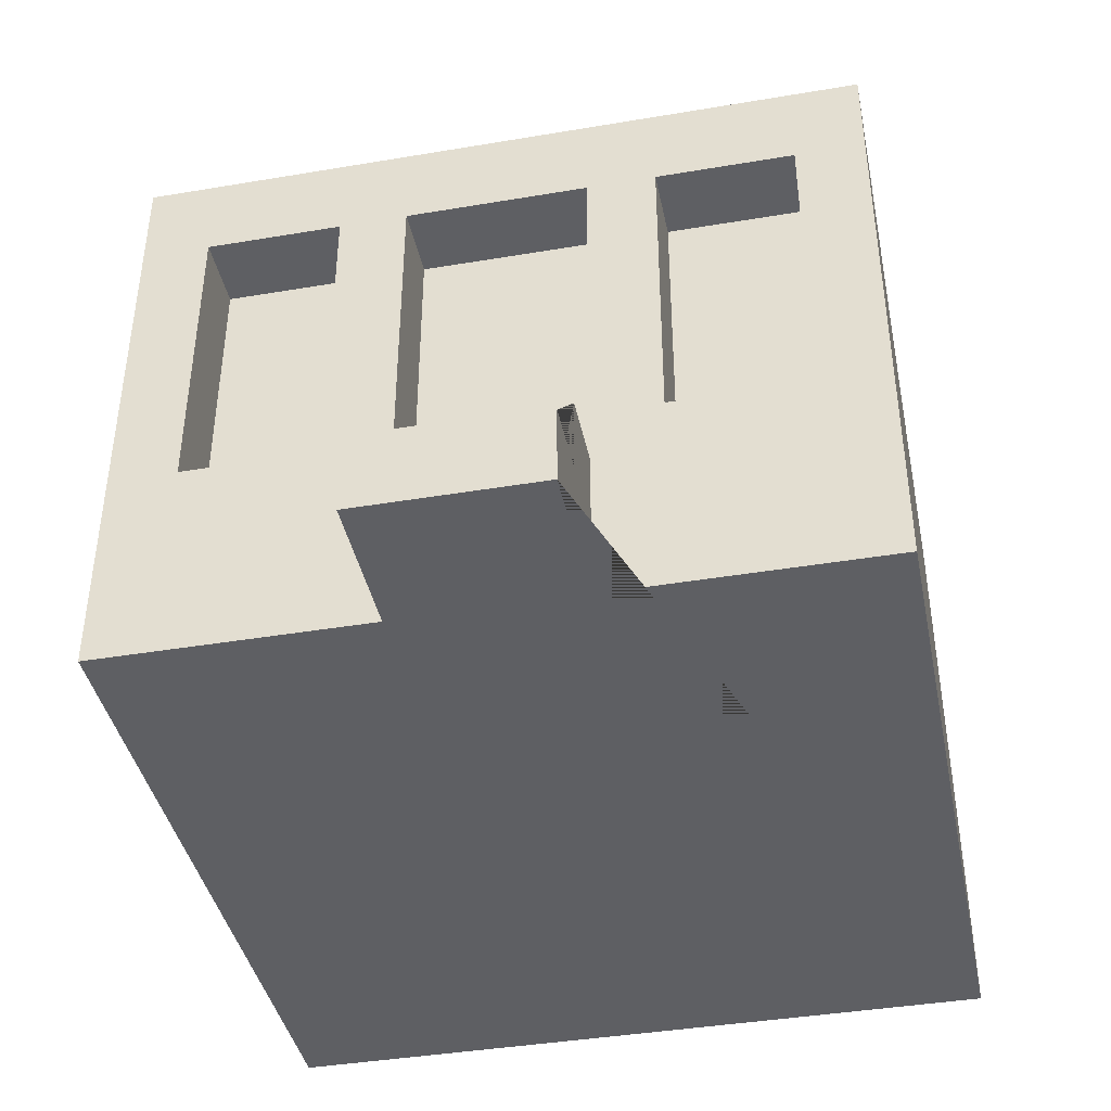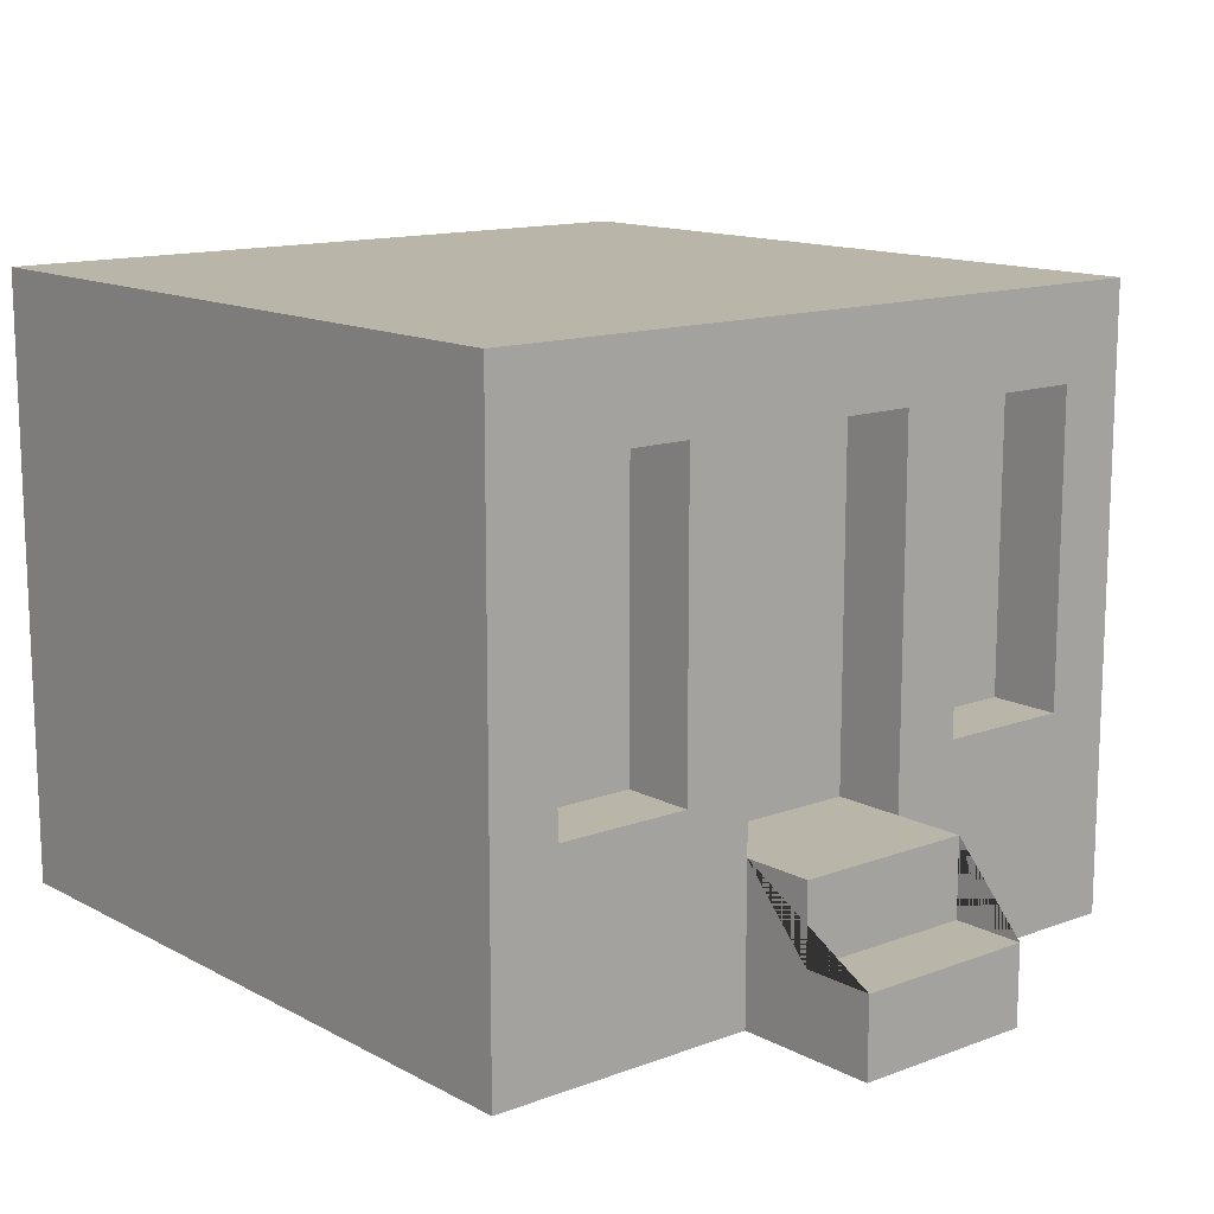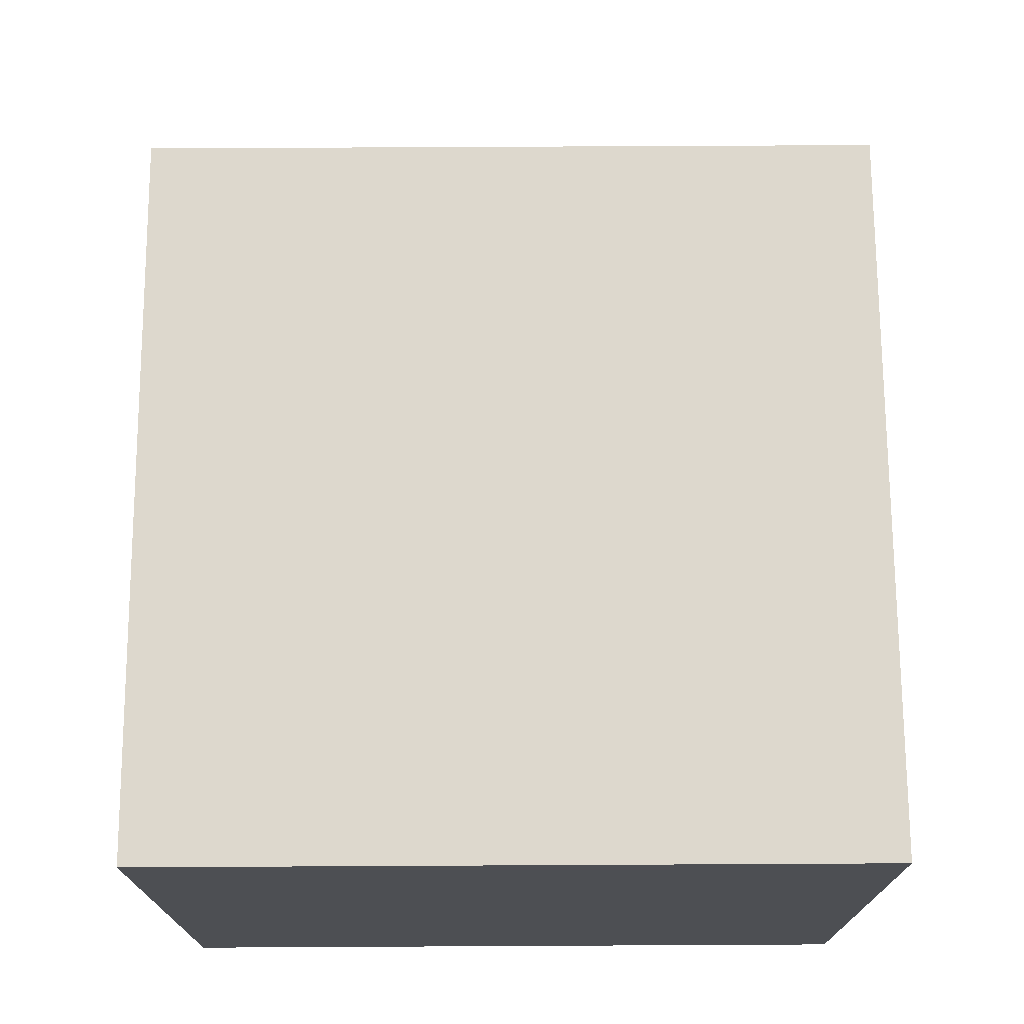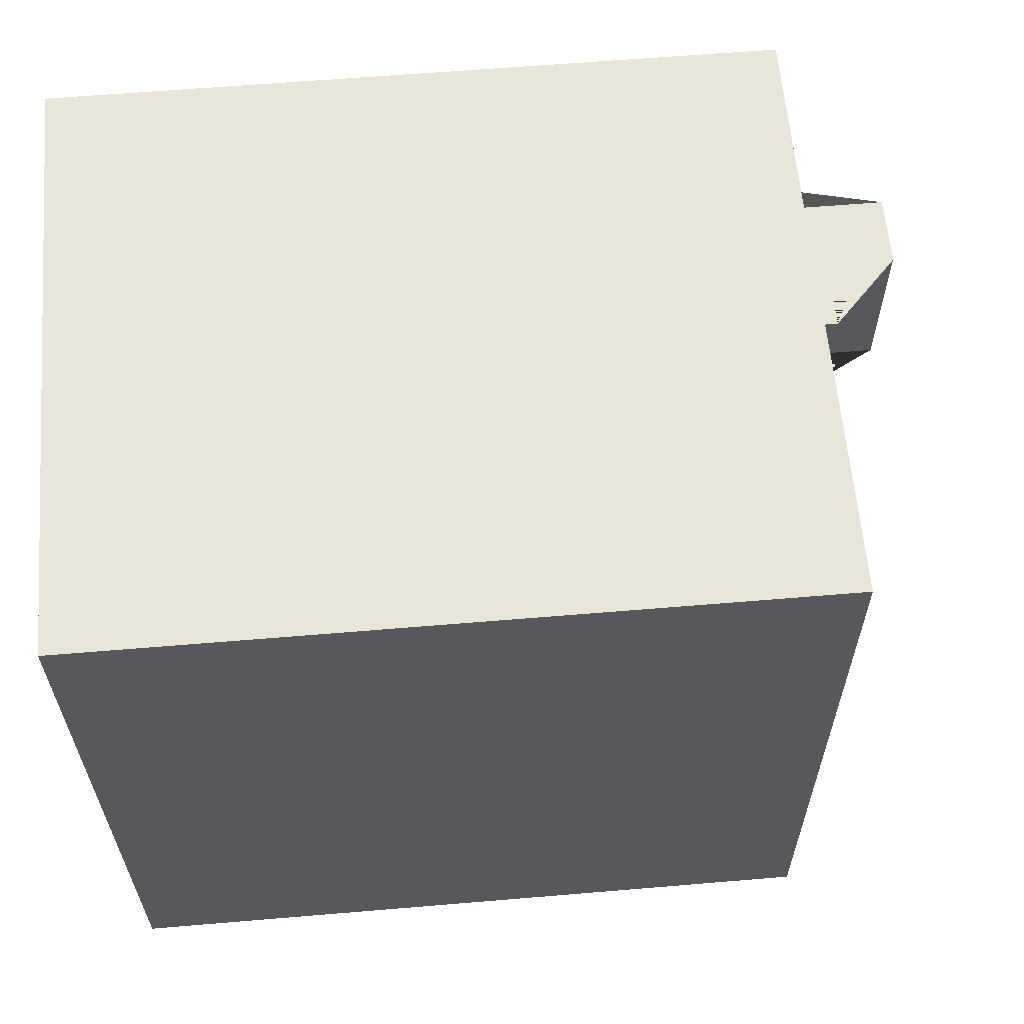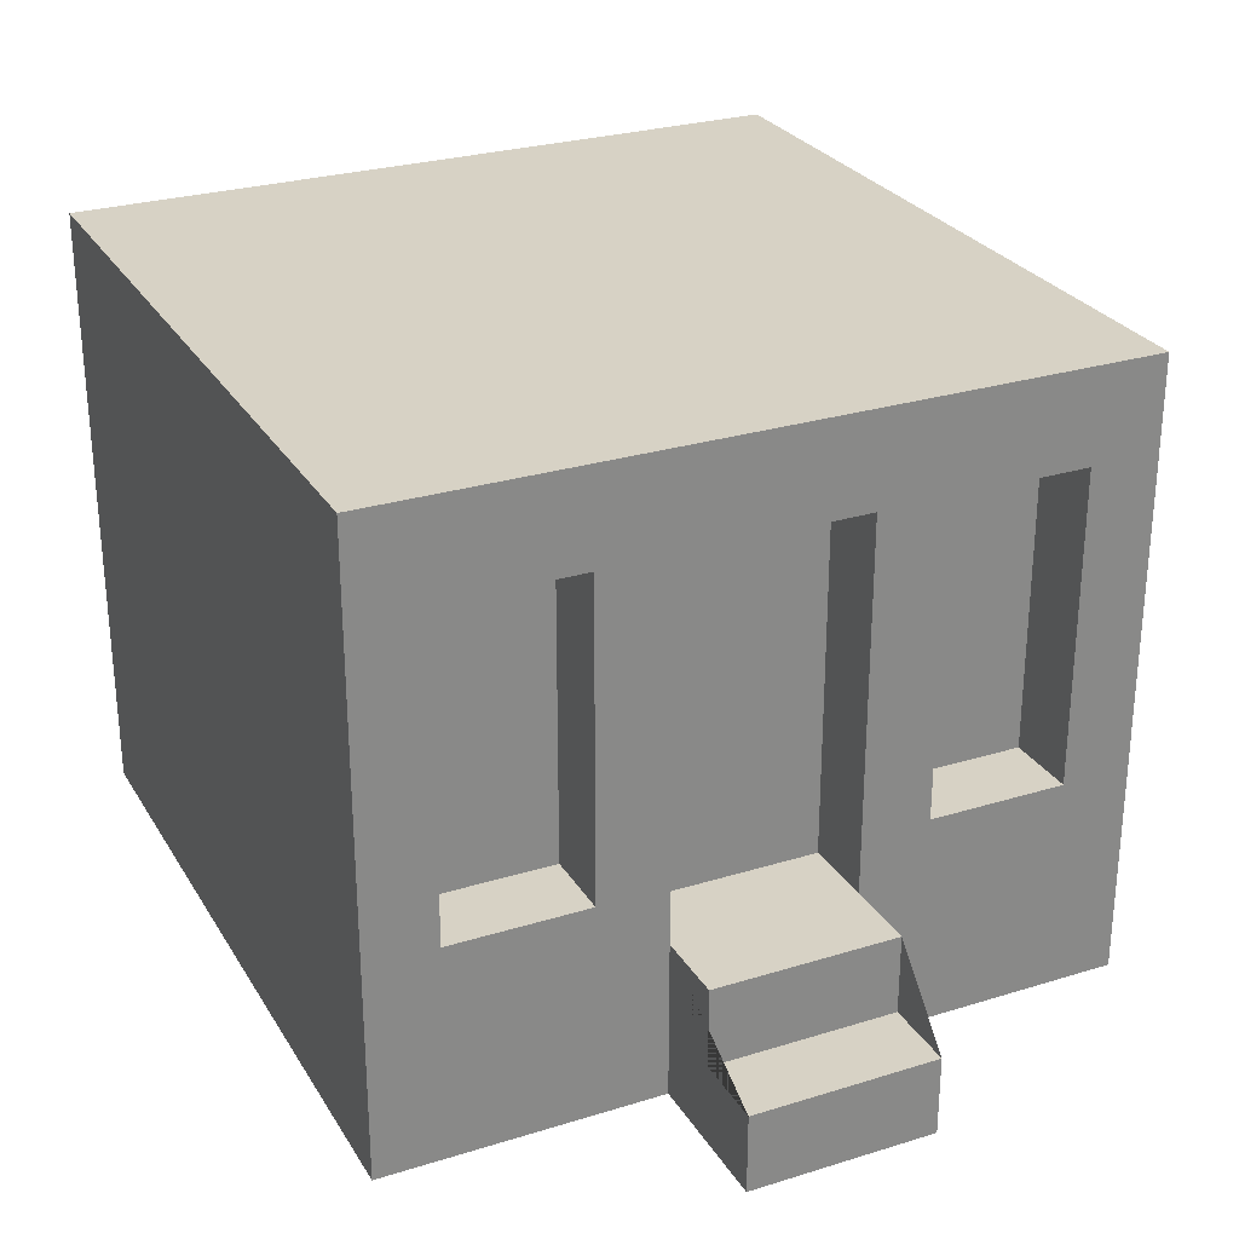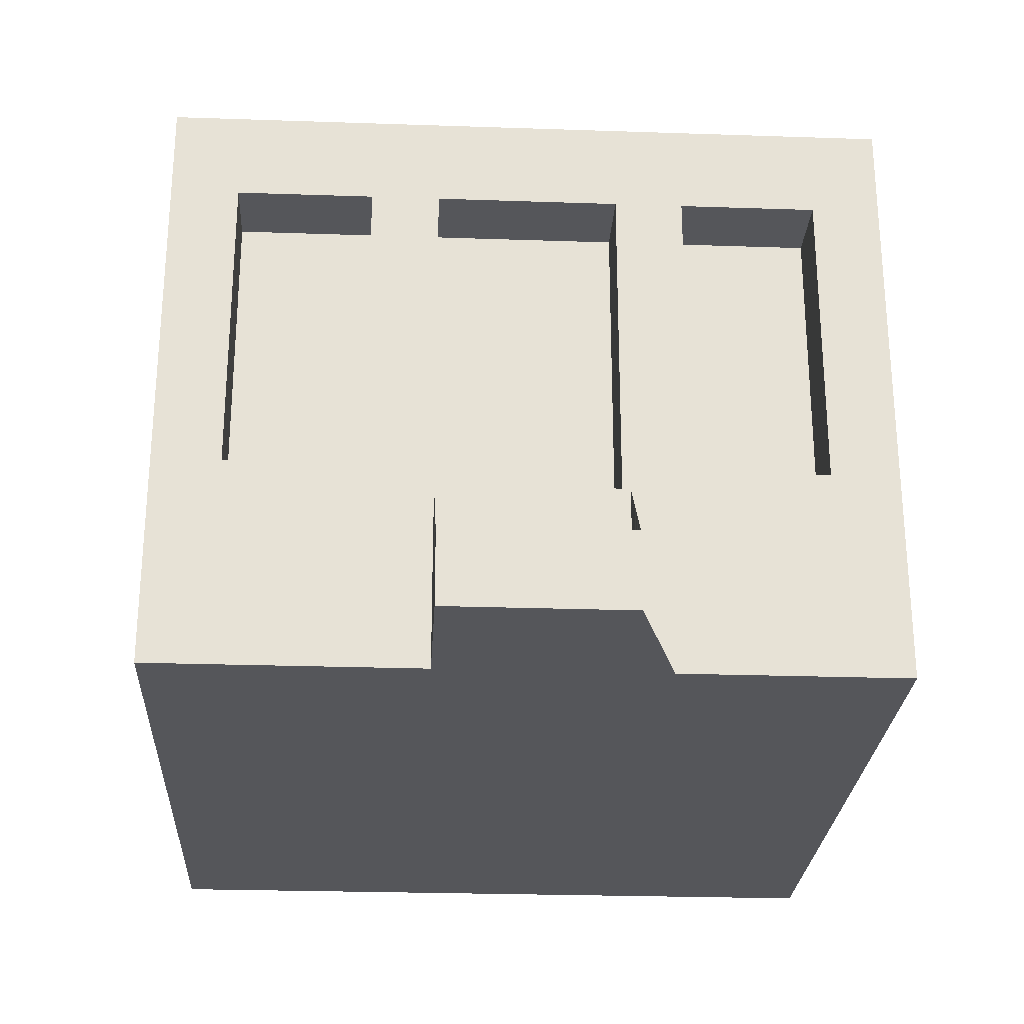
<metadata>
{"format":"obj","ext":"obj","renderer":"f3d","projection":"perspective","resolution":1024,"background":"white","views":[{"elev":-40.8,"azim":-78.4,"up":"+Y"},{"elev":13.4,"azim":-130.1,"up":"+Y"},{"elev":72.3,"azim":89.7,"up":"+Y"},{"elev":61.3,"azim":175.1,"up":"+Z"},{"elev":27.5,"azim":-115.3,"up":"+Y"},{"elev":-25.9,"azim":-93.1,"up":"+Y"}]}
</metadata>
<code>
g Mesh1 Group1 Model
v 0 0.7125 -0.375
v 0 0.7125 -0.625
v 0.1 0.7125 -0.625
v 0.1 0.7125 -0.375
f 1 2 3 4
v 0 0.8375 -1
f 1 5 2
v 0 0.7125 -0.2812
f 6 5 1
v 0 0.7125 -0.09375
f 7 5 6
v 0 0.8375 -0
f 7 8 5
v 0 0.2125 -0
f 8 7 9
v 0 0.2906 -0.09375
f 10 9 7
v 0 0.2125 -0.375
f 9 10 11
v 0 0.2906 -0.2812
f 11 10 12
v 0.1 0.2906 -0.09375
v 0.1 0.2906 -0.2812
f 12 10 13 14
v 0.1 0.7125 -0.09375
f 10 7 15 13
v 0.1 0.7125 -0.2812
f 7 6 16 15
f 6 12 14 16
f 6 1 12
f 11 12 1
v 0.1 0.2125 -0.375
f 11 1 4 17
v 0.1 0.2125 -0.625
f 4 3 18 17
v 0 0.2125 -0.625
f 2 19 18 3
v 0 0.7125 -0.7188
f 2 20 19
f 2 5 20
v 0 0.7125 -0.9062
f 20 5 21
v 0 0.2906 -0.9062
f 21 5 22
v 0 0.2125 -1
f 23 22 5
v 0 0.2906 -0.7188
f 23 24 22
f 19 24 23
f 24 19 20
v 0.1 0.7125 -0.7188
v 0.1 0.2906 -0.7188
f 24 20 25 26
v 0.1 0.7125 -0.9062
f 20 21 27 25
v 0.1 0.2906 -0.9062
f 21 22 28 27
f 22 24 26 28
f 25 27 28 26
v 0 0 -1
v 0 0 -0.625
f 29 30 19 23
v 1 0 -0
v 0 0 -0
v 0 0 -0.375
v -0.2 0 -0.375
v -0.2 0 -0.625
v 1 0 -1
f 31 32 33 34 35 30 29 36
v 1 0.2125 -0
f 31 37 9 32
v 1 0.2125 -1
f 36 38 37 31
f 29 23 38 36
v 1 0.8375 -1
f 23 5 39 38
v 1 0.8375 -0
f 5 8 40 39
f 37 40 8 9
f 38 39 40 37
f 9 11 33 32
v -0.1 0.2125 -0.375
v -0.1 0.1062 -0.375
v -0.2 0.1062 -0.375
f 41 42 43 34 33 11
v -0.1 0.2125 -0.625
v -0.1 0.1062 -0.625
f 44 45 42 41
v -0.2 0.1062 -0.625
f 19 30 35 46 45 44
f 34 43 46 35
f 42 45 46 43
f 18 19 44 41 11 17
f 15 16 14 13

</code>
